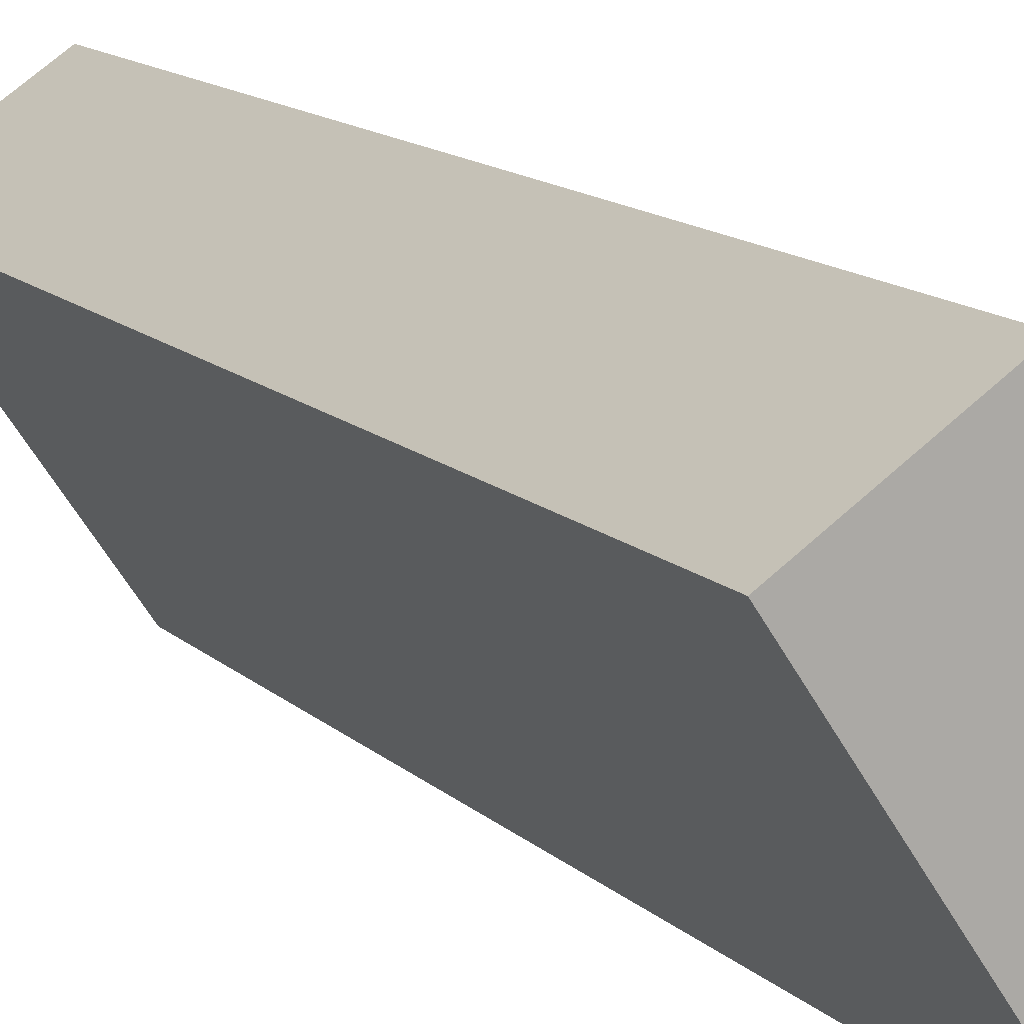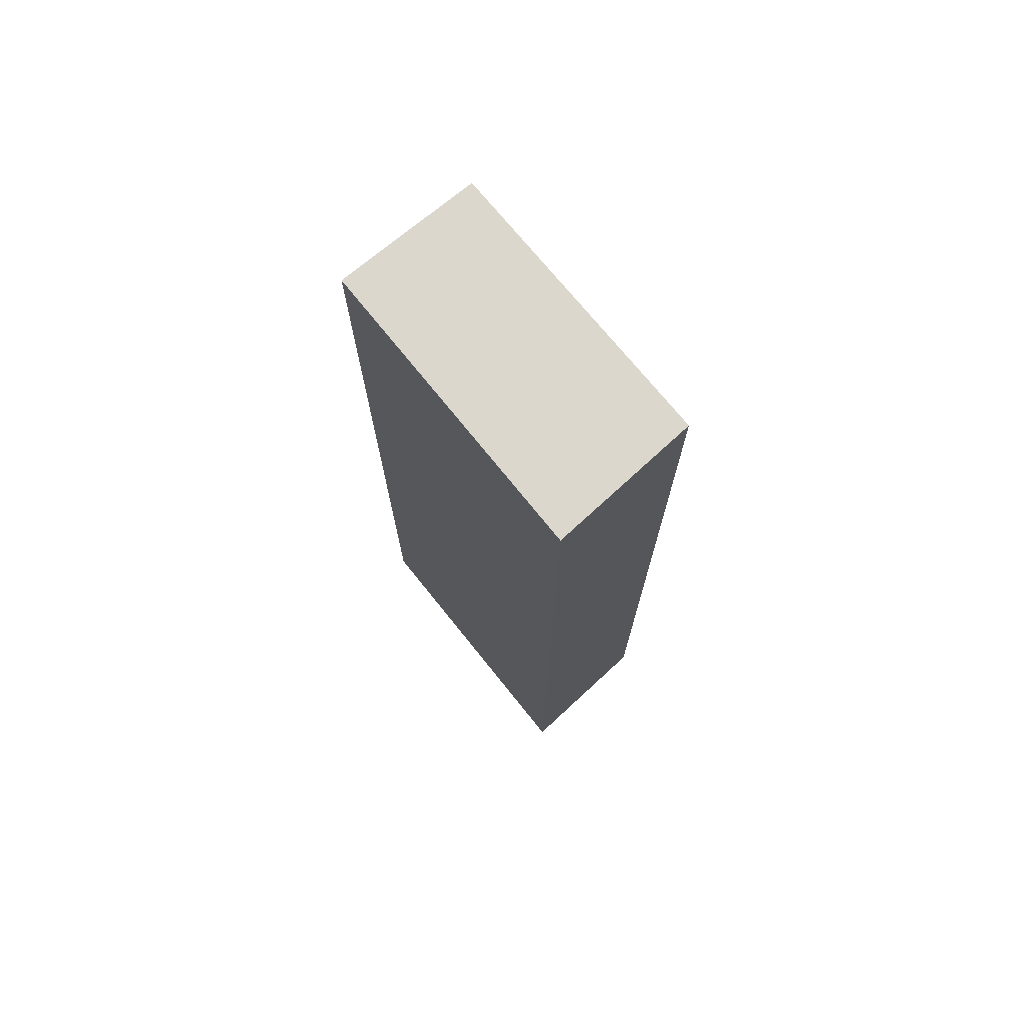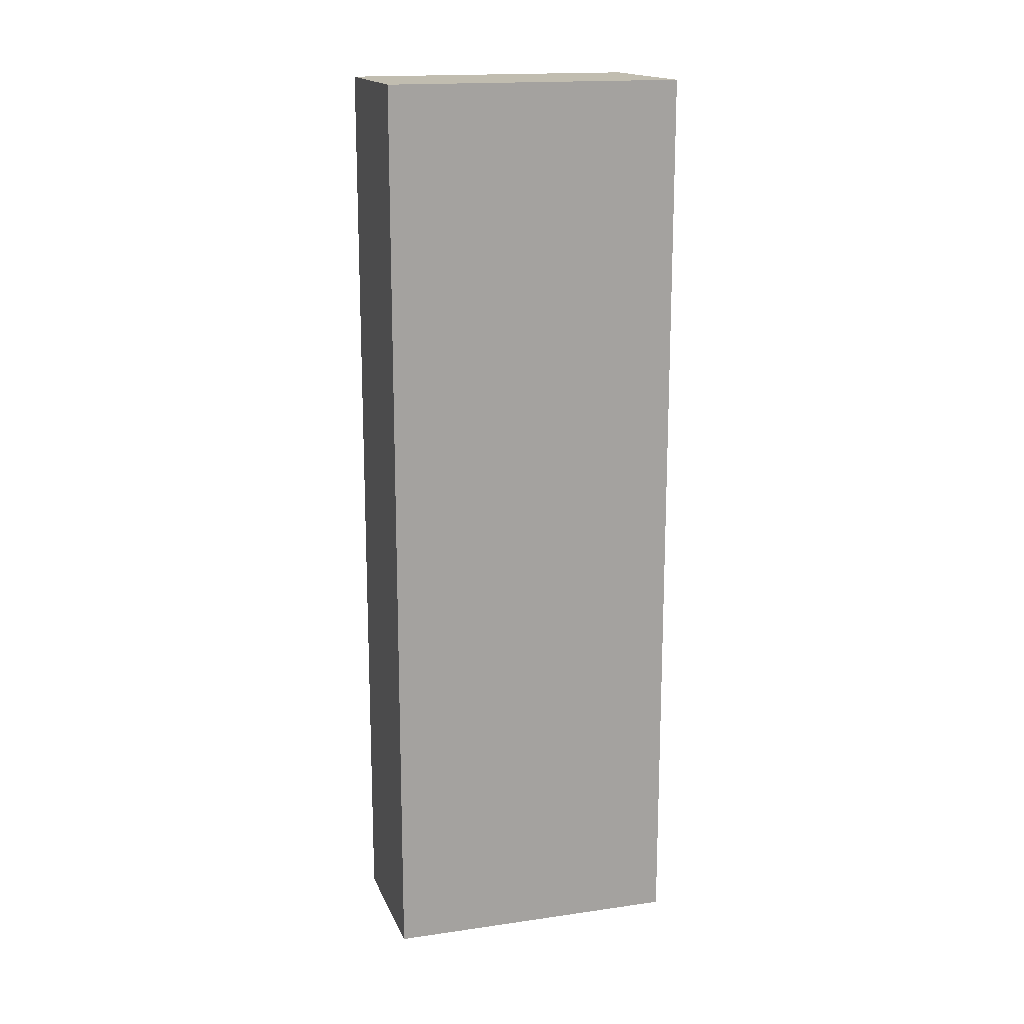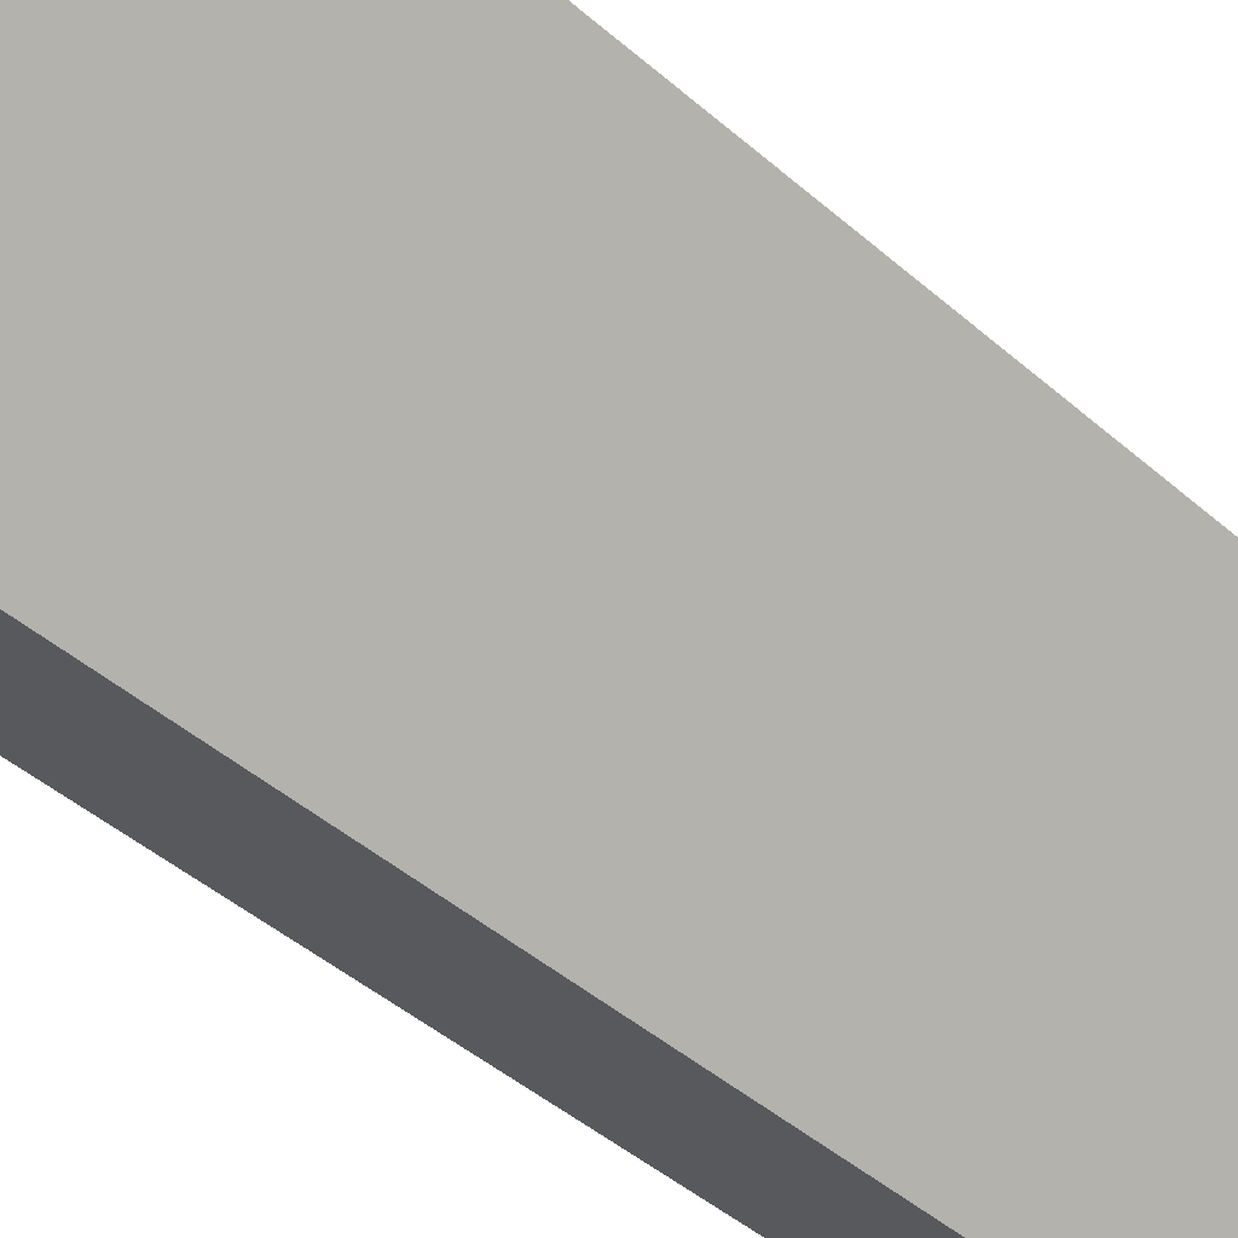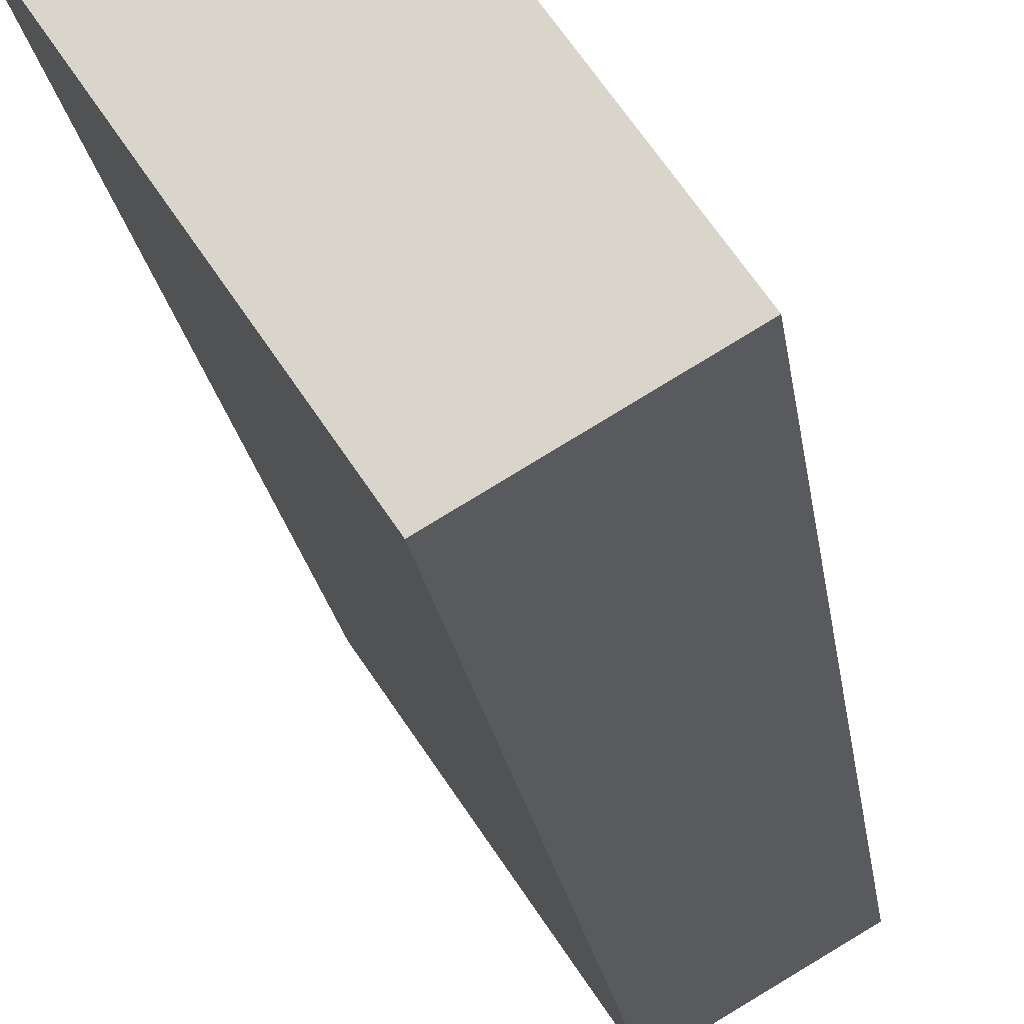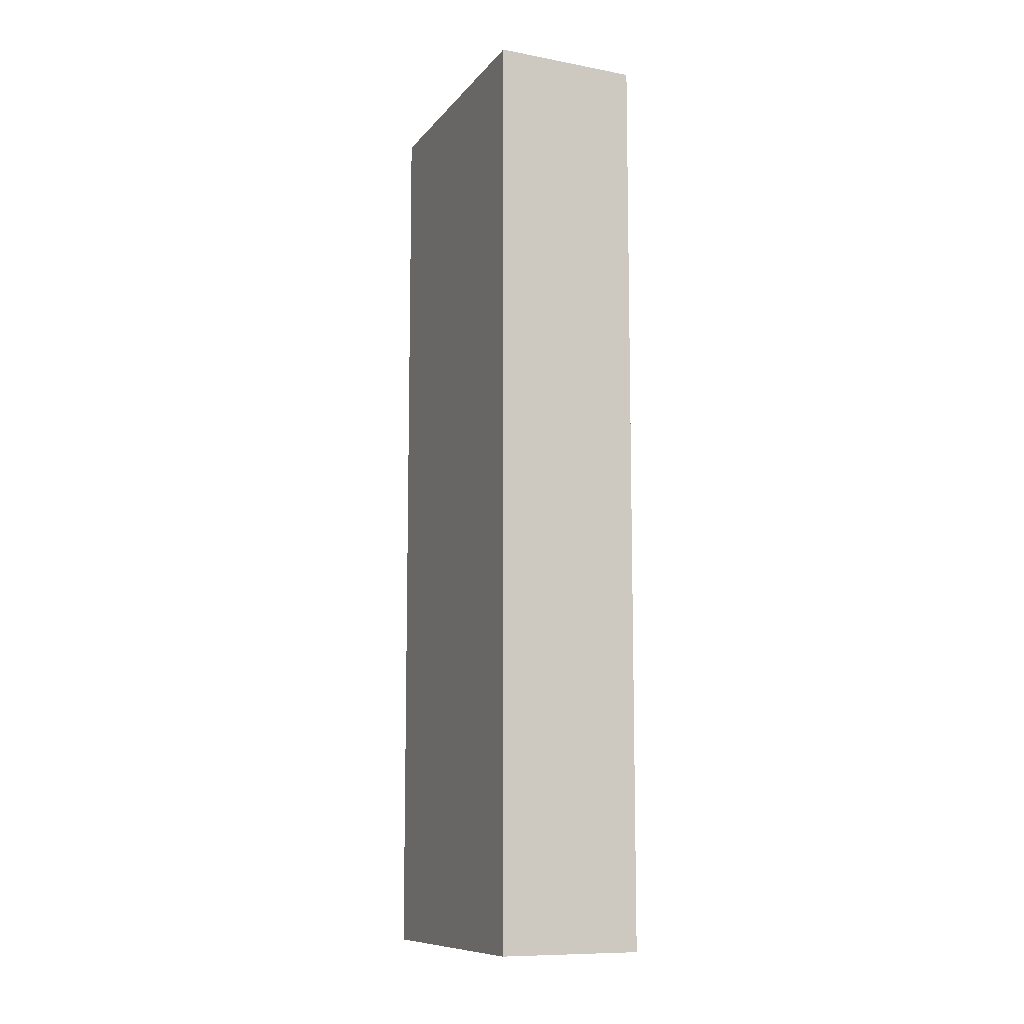
<metadata>
{"format":"obj","ext":"obj","renderer":"f3d","projection":"perspective","resolution":1024,"background":"white","views":[{"elev":12.9,"azim":-26.8,"up":"+Z"},{"elev":73.3,"azim":106.8,"up":"+Y"},{"elev":16.7,"azim":39.2,"up":"+Y"},{"elev":-40.6,"azim":-137.6,"up":"+Z"},{"elev":-18.1,"azim":6.6,"up":"+Z"},{"elev":-10.0,"azim":123.6,"up":"+Y"}]}
</metadata>
<code>
v  2.227 12.69 -3.306
v  1.66 12.69 1.096
v  3.976 12.69 -2.277
v  0 12.69 7.773e-16
v  1.66 -6.711e-17 1.096
v  3.976 1.394e-16 -2.277
v  2.227 2.024e-16 -3.306
v  0 0 0
g defaultobject
f 1 2 3
f 2 1 4
f 5 3 2
f 3 5 6
f 6 1 3
f 1 6 7
f 7 4 1
f 4 7 8
f 8 2 4
f 2 8 5
f 5 7 6
f 7 5 8

</code>
